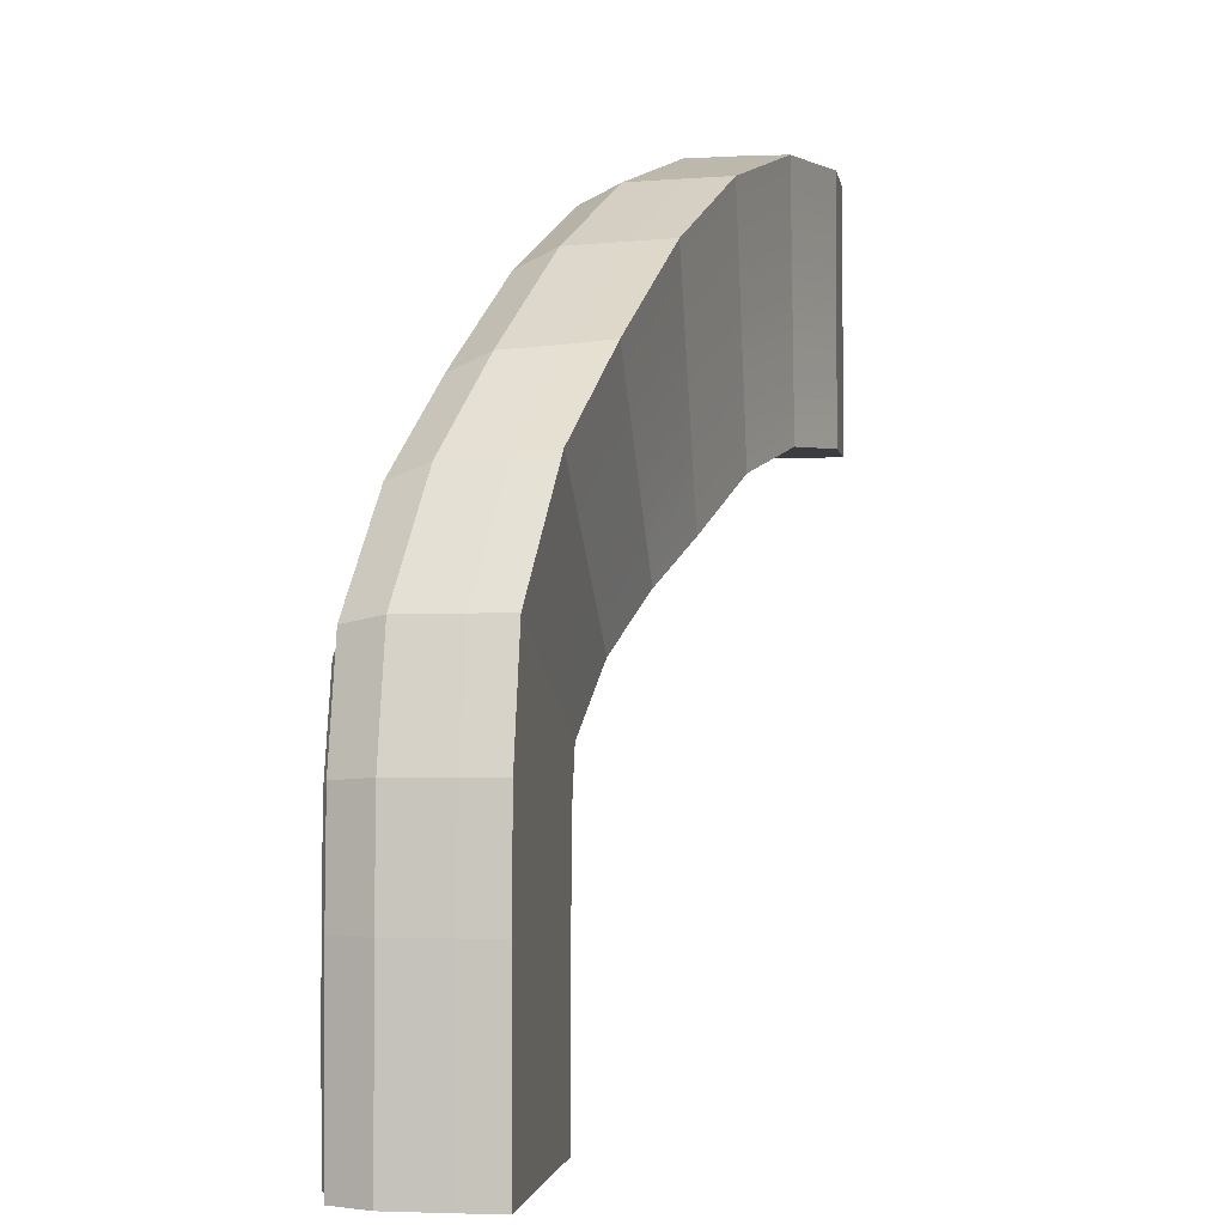
<metadata>
{"format":"obj","ext":"obj","renderer":"f3d","projection":"perspective","resolution":1024,"background":"white","views":[{"elev":-2.3,"azim":-81.9,"up":"+Z"}]}
</metadata>
<code>
o Cube.018_Cube.011
v 20.43 -5.079 17.97
v 20.43 -6.768 17.97
v 20.43 -5.079 6.456
v 20.43 -6.768 6.456
v 20.43 -5.1 16.91
v 20.43 -5.788 16.29
v 20.43 -5.788 15.87
v 20.43 -5.788 15.2
v 20.43 -5.788 13.7
v 20.43 -6.254 13.02
v 20.43 -6.254 12.49
v 20.43 -6.254 11.81
v 20.43 -6.254 11.24
v 20.43 -5.788 10.56
v 20.43 -5.788 9.102
v 20.43 -5.788 8.425
v 20.43 -5.788 7.748
v 20.43 -5.079 7.071
v 20.43 -6.768 7.071
v 20.43 -6.768 7.748
v 20.43 -6.768 8.425
v 20.43 -6.768 9.102
v 20.43 -6.768 9.779
v 20.43 -6.768 11.13
v 20.43 -6.768 11.81
v 20.43 -6.768 12.49
v 20.43 -6.768 13.17
v 20.43 -6.768 14.52
v 20.43 -6.768 15.2
v 20.43 -6.768 15.87
v 20.43 -6.768 16.55
v 20.43 -6.768 17.23
v 20.43 -2.614 6.474
v 20.43 -2.824 7.052
v 20.43 -2.534 17.92
v 20.43 -2.834 16.94
v 20.43 -0.8689 7.353
v 20.43 -1.079 7.931
v 20.43 -0.7892 17.1
v 20.43 -1.073 16.14
v 16.79 -6.738 17.97
v 11.37 -5.275 17.59
v 4.793 -3.764 15.53
v -1.072 -2.35 12.24
v -7.076 -1.082 7.903
v -10.91 0.1867 3.92
v -13.97 1.034 -1.449
v -15.33 1.034 -6.477
v -15.51 1.034 -11.32
v -15.5 1.034 -15.43
v -15.48 1.034 -19.54
v 16.57 -5.057 6.456
v 12.93 -3.594 6.185
v 8.767 -2.083 4.723
v 4.145 -0.6691 1.978
v 1.161 0.5991 -0.1435
v -1.483 1.867 -2.686
v -3.179 2.723 -5.465
v -3.929 2.723 -8.05
v -4.002 2.723 -11.28
v -3.986 2.723 -15.39
v -3.971 2.723 -19.5
v -3.971 1.034 -19.5
v -3.986 1.034 -15.39
v -4.002 1.034 -11.28
v -3.929 1.034 -8.05
v -3.179 1.034 -5.465
v -1.36 0.1867 -2.502
v 1.312 -1.082 0.01759
v 4.34 -2.35 2.082
v 8.973 -3.764 4.803
v 13.15 -5.275 6.219
v 16.79 -6.738 6.456
v -15.48 2.723 -19.54
v -15.5 2.723 -15.43
v -15.51 2.723 -11.32
v -15.33 2.723 -6.477
v -13.97 2.723 -1.449
v -11.04 1.867 3.737
v -7.227 0.5991 7.741
v -1.267 -0.6691 12.14
v 4.587 -2.083 15.45
v 11.15 -3.594 17.56
v 16.57 -5.057 17.97
v 16.79 -6.738 17.23
v 11.49 -5.275 16.86
v 5.062 -3.764 14.84
v -0.7242 -2.35 11.59
v -6.537 -1.082 7.396
v -10.3 0.1867 3.508
v -13.27 1.034 -1.707
v -14.6 1.034 -6.578
v -14.77 1.034 -11.32
v -14.76 1.034 -15.43
v -14.74 1.034 -19.54
v 16.79 -6.738 16.55
v 11.59 -5.275 16.19
v 5.308 -3.764 14.21
v -0.4059 -2.35 10.99
v -6.044 -1.082 6.932
v -9.738 0.1867 3.13
v -12.64 1.034 -1.943
v -13.93 1.034 -6.671
v -14.1 1.034 -11.31
v -14.08 1.034 -15.43
v -14.07 1.034 -19.54
v 16.79 -6.738 15.87
v 11.69 -5.275 15.52
v 5.553 -3.764 13.58
v -0.08752 -2.35 10.39
v -5.55 -1.082 6.468
v -9.176 0.1867 2.752
v -12.01 1.034 -2.18
v -13.26 1.034 -6.764
v -13.42 1.034 -11.31
v -13.4 1.034 -15.42
v -13.39 1.034 -19.54
v 16.79 -6.738 15.2
v 11.8 -5.275 14.85
v 5.799 -3.764 12.95
v 0.2309 -2.35 9.797
v -5.057 -1.082 6.005
v -8.614 0.1867 2.374
v -11.37 1.034 -2.416
v -12.59 1.034 -6.856
v -12.74 1.034 -11.31
v -12.73 1.034 -15.42
v -12.71 1.034 -19.53
v 16.79 -6.738 14.52
v 11.9 -5.275 14.19
v 6.045 -3.764 12.32
v 0.5492 -2.35 9.199
v -4.563 -1.082 5.541
v -8.052 0.1867 1.997
v -10.74 1.034 -2.652
v -11.92 1.034 -6.949
v -12.07 1.034 -11.31
v -12.05 1.034 -15.42
v -12.03 1.034 -19.53
v 16.79 -6.738 13.84
v 12.01 -5.275 13.52
v 6.291 -3.764 11.69
v 0.8676 -2.35 8.601
v -4.07 -1.082 5.077
v -7.49 0.1867 1.619
v -10.1 1.034 -2.888
v -11.25 1.034 -7.041
v -11.39 1.034 -11.3
v -11.37 1.034 -15.42
v -11.36 1.034 -19.53
v 16.79 -6.738 13.17
v 12.11 -5.275 12.85
v 6.537 -3.764 11.06
v 1.186 -2.35 8.004
v -3.577 -1.082 4.613
v -6.928 0.1867 1.241
v -9.467 1.034 -3.125
v -10.58 1.034 -7.134
v -10.71 1.034 -11.3
v -10.7 1.034 -15.41
v -10.68 1.034 -19.53
v 16.79 -6.738 12.49
v 12.22 -5.275 12.18
v 6.783 -3.764 10.42
v 1.504 -2.35 7.406
v -3.083 -1.082 4.149
v -6.366 0.1867 0.8633
v -8.832 1.034 -3.361
v -9.905 1.034 -7.226
v -10.03 1.034 -11.3
v -10.02 1.034 -15.41
v -10 1.034 -19.52
v 16.79 -6.738 11.81
v 12.32 -5.275 11.51
v 7.028 -3.764 9.793
v 1.823 -2.35 6.808
v -2.59 -1.082 3.686
v -5.804 0.1867 0.4854
v -8.198 1.034 -3.597
v -9.234 1.034 -7.319
v -9.357 1.034 -11.3
v -9.341 1.034 -15.41
v -9.326 1.034 -19.52
v 16.79 -6.738 11.13
v 12.43 -5.275 10.84
v 7.274 -3.764 9.162
v 2.141 -2.35 6.211
v -2.096 -1.082 3.222
v -5.242 0.1867 0.1076
v -7.563 1.034 -3.833
v -8.563 1.034 -7.411
v -8.68 1.034 -11.29
v -8.664 1.034 -15.41
v -8.649 1.034 -19.52
v 16.79 -6.738 10.46
v 12.53 -5.275 10.17
v 7.52 -3.764 8.531
v 2.459 -2.35 5.613
v -1.603 -1.082 2.758
v -4.68 0.1867 -0.2702
v -6.929 1.034 -4.07
v -7.892 1.034 -7.504
v -8.003 1.034 -11.29
v -7.987 1.034 -15.4
v -7.971 1.034 -19.52
v 16.79 -6.738 9.779
v 12.64 -5.275 9.503
v 7.766 -3.764 7.9
v 2.778 -2.35 5.015
v -1.11 -1.082 2.294
v -4.118 0.1867 -0.648
v -6.294 1.034 -4.306
v -7.221 1.034 -7.596
v -7.325 1.034 -11.29
v -7.31 1.034 -15.4
v -7.294 1.034 -19.51
v 16.79 -6.738 9.102
v 12.74 -5.275 8.833
v 8.012 -3.764 7.269
v 3.096 -2.35 4.418
v -0.6162 -1.082 1.83
v -3.556 0.1867 -1.026
v -5.659 1.034 -4.542
v -6.551 1.034 -7.689
v -6.648 1.034 -11.29
v -6.633 1.034 -15.4
v -6.617 1.034 -19.51
v 16.79 -6.738 8.425
v 12.85 -5.275 8.164
v 8.258 -3.764 6.638
v 3.415 -2.35 3.82
v -0.1228 -1.082 1.366
v -2.994 0.1867 -1.404
v -5.025 1.034 -4.778
v -5.88 1.034 -7.781
v -5.971 1.034 -11.28
v -5.955 1.034 -15.4
v -5.94 1.034 -19.51
v 16.79 -6.738 7.748
v 12.95 -5.275 7.495
v 8.503 -3.764 6.007
v 3.733 -2.35 3.222
v 0.3706 -1.082 0.9026
v -2.432 0.1867 -1.781
v -4.39 1.034 -5.014
v -5.209 1.034 -7.874
v -5.294 1.034 -11.28
v -5.278 1.034 -15.39
v -5.263 1.034 -19.51
v 16.79 -6.738 7.071
v 13.06 -5.275 6.826
v 8.749 -3.764 5.376
v 4.051 -2.35 2.625
v 0.8639 -1.082 0.4388
v -1.87 0.1867 -2.159
v -3.755 1.034 -5.251
v -4.538 1.034 -7.966
v -4.617 1.034 -11.28
v -4.601 1.034 -15.39
v -4.586 1.034 -19.5
v -14.71 2.723 -19.54
v -14.76 2.723 -15.43
v -14.77 2.723 -11.32
v -14.6 2.723 -6.578
v -13.27 2.723 -1.707
v -10.42 1.867 3.324
v -6.688 0.5991 7.235
v -0.9194 -0.6691 11.49
v 4.856 -2.083 14.76
v 11.27 -3.594 16.83
v 16.57 -5.057 17.23
v -14.07 2.034 -19.54
v -14.08 2.014 -15.43
v -14.1 2.014 -11.31
v -13.93 2.014 -6.671
v -12.64 2.014 -1.943
v -9.829 1.16 2.995
v -6.155 -0.1082 6.813
v -0.5499 -1.376 10.92
v 5.156 -2.791 14.15
v 11.43 -4.302 16.17
v 16.63 -5.764 16.55
v -13.39 2.034 -19.54
v -13.4 2.014 -15.42
v -13.42 2.014 -11.31
v -13.26 2.014 -6.764
v -12.01 2.014 -2.18
v -9.267 1.16 2.617
v -5.662 -0.1082 6.35
v -0.2316 -1.376 10.32
v 5.401 -2.791 13.52
v 11.53 -4.302 15.5
v 16.63 -5.764 15.87
v -12.71 2.034 -19.53
v -12.73 2.014 -15.42
v -12.74 2.014 -11.31
v -12.59 2.014 -6.856
v -11.37 2.014 -2.416
v -8.705 1.16 2.239
v -5.169 -0.1082 5.886
v 0.08681 -1.376 9.72
v 5.647 -2.791 12.89
v 11.64 -4.302 14.83
v 16.63 -5.764 15.2
v -11.19 2.037 -19.53
v -11.22 2.014 -15.42
v -11.23 2.014 -11.31
v -11.09 2.014 -6.949
v -9.904 2.014 -2.652
v -7.22 1.16 1.497
v -4.584 -0.1082 4.928
v 0.4052 -1.376 8.173
v 5.893 -2.791 11.44
v 11.74 -4.302 13.34
v 16.63 -5.764 13.7
v -10.55 1.591 -19.53
v -10.54 1.548 -15.42
v -10.56 1.548 -11.3
v -10.41 1.548 -7.041
v -9.27 1.548 -2.888
v -6.601 0.6983 1.204
v -4.02 -0.5699 4.539
v 0.8147 -1.838 7.623
v 6.235 -3.252 10.84
v 11.95 -4.763 12.69
v 16.73 -6.226 13.02
v -10 1.591 -19.52
v -10.02 1.548 -15.41
v -10.03 1.548 -11.3
v -9.905 1.548 -7.226
v -8.832 1.548 -3.361
v -6.399 0.6983 0.8135
v -3.124 -0.5699 4.106
v 1.451 -1.838 7.378
v 6.727 -3.252 10.4
v 12.16 -4.763 12.17
v 16.73 -6.226 12.49
v -9.326 1.591 -19.52
v -9.341 1.548 -15.41
v -9.357 1.548 -11.3
v -9.234 1.548 -7.319
v -8.198 1.548 -3.597
v -5.837 0.6983 0.4357
v -2.631 -0.5699 3.642
v 1.77 -1.838 6.78
v 6.973 -3.252 9.772
v 12.26 -4.763 11.5
v 16.73 -6.226 11.81
v -8.805 1.591 -19.52
v -8.82 1.548 -15.4
v -8.836 1.548 -11.29
v -8.726 1.548 -7.504
v -7.762 1.548 -4.07
v -5.547 0.6983 -0.3199
v -2.478 -0.5699 2.714
v 1.573 -1.838 6.37
v 7.464 -3.252 9.295
v 12.47 -4.763 10.95
v 16.73 -6.226 11.24
v -8.113 2.038 -19.51
v -8.143 2.014 -15.4
v -8.159 2.014 -11.29
v -8.055 2.014 -7.596
v -7.127 2.014 -4.306
v -5.043 1.16 -0.7834
v -2.055 -0.1082 2.175
v 1.8 -1.376 5.724
v 7.614 -2.791 8.626
v 12.48 -4.302 10.26
v 16.63 -5.764 10.56
v -6.617 2.033 -19.51
v -6.633 2.014 -15.4
v -6.648 2.014 -11.29
v -6.551 2.014 -7.689
v -5.659 2.014 -4.542
v -3.647 1.16 -1.161
v -0.728 -0.1082 1.711
v 2.952 -1.376 4.341
v 7.86 -2.791 7.21
v 12.58 -4.302 8.808
v 16.63 -5.764 9.102
v -5.94 2.033 -19.51
v -5.955 2.014 -15.4
v -5.971 2.014 -11.28
v -5.88 2.014 -7.781
v -5.025 2.014 -4.778
v -3.085 1.16 -1.539
v -0.2346 -0.1082 1.248
v 3.27 -1.376 3.743
v 8.106 -2.791 6.579
v 12.69 -4.302 8.139
v 16.63 -5.764 8.425
v -5.478 2.033 -19.51
v -5.278 2.014 -15.39
v -5.294 2.014 -11.28
v -5.209 2.014 -7.874
v -4.39 2.014 -5.014
v -2.523 1.16 -1.917
v 0.2588 -0.1082 0.7837
v 3.589 -1.376 3.146
v 8.351 -2.791 5.948
v 12.79 -4.302 7.47
v 16.63 -5.764 7.748
v -4.869 2.752 -19.5
v -4.601 2.723 -15.39
v -4.617 2.723 -11.28
v -4.538 2.723 -7.966
v -3.755 2.723 -5.251
v -1.993 1.867 -2.343
v 0.7125 0.5991 0.2777
v 3.856 -0.6691 2.521
v 8.543 -2.083 5.296
v 12.84 -3.594 6.792
v 16.57 -5.057 7.071
v 16.37 -2.6 6.474
v 12.73 -1.138 6.172
v 8.572 0.3737 4.667
v 3.959 1.788 1.9
v 1.009 3.056 -0.2774
v -1.611 4.324 -2.842
v -3.196 5.189 -5.459
v -3.947 5.189 -8.048
v -4.02 5.189 -11.28
v -4.005 5.189 -15.39
v -3.989 5.189 -19.5
v -15.43 5.268 -19.54
v -15.45 5.268 -15.43
v -15.46 5.268 -11.32
v -15.28 5.268 -6.484
v -13.92 5.268 -1.467
v -11.11 4.404 3.537
v -7.333 3.135 7.556
v -1.427 1.867 12
v 4.412 0.4531 15.33
v 10.96 -1.058 17.48
v 16.36 -2.521 17.92
v -14.78 4.919 -19.54
v -14.81 4.899 -15.43
v -14.82 4.899 -11.32
v -14.65 4.899 -6.572
v -13.32 4.899 -1.69
v -10.56 4.035 3.205
v -6.846 2.767 7.14
v -1.099 1.499 11.45
v 4.672 0.08466 14.74
v 11.08 -1.427 16.85
v 16.39 -2.889 17.28
v -4.845 5.006 -19.5
v -4.583 4.978 -15.39
v -4.598 4.978 -11.28
v -4.52 4.978 -7.969
v -3.738 4.978 -5.257
v -2.081 4.115 -2.506
v 0.6 2.846 0.131
v 3.702 1.578 2.418
v 8.379 0.1641 5.212
v 12.66 -1.347 6.745
v 16.39 -2.81 7.052
v 16.23 -0.8612 7.353
v 12.45 0.6014 7.018
v 8.121 2.113 5.435
v 3.42 3.527 2.608
v 0.2714 4.795 0.2209
v -2.42 6.063 -2.47
v -4.02 6.933 -5.152
v -4.818 6.933 -7.928
v -4.899 6.933 -11.28
v -4.884 6.933 -15.39
v -4.868 6.933 -19.5
v -14.61 7.013 -19.54
v -14.63 7.013 -15.43
v -14.64 7.013 -11.32
v -14.47 7.013 -6.596
v -13.15 7.013 -1.752
v -10.51 6.143 2.962
v -6.834 4.874 6.891
v -1.168 3.606 11.21
v 4.576 2.192 14.51
v 10.94 0.6808 16.65
v 16.22 -0.7818 17.1
v -13.97 6.643 -19.54
v -13.99 6.643 -15.43
v -14 6.643 -11.31
v -13.84 6.643 -6.684
v -12.55 6.643 -1.976
v -9.963 5.774 2.63
v -6.347 4.506 6.475
v -0.8399 3.238 10.66
v 4.837 1.824 13.93
v 11.07 0.3124 16.02
v 16.25 -1.15 16.46
v -5.646 6.75 -19.51
v -5.461 6.723 -15.39
v -5.477 6.723 -11.28
v -5.39 6.723 -7.849
v -4.562 6.723 -4.951
v -2.89 5.854 -2.134
v -0.1379 4.585 0.6292
v 3.164 3.317 3.127
v 7.927 1.903 5.979
v 12.38 0.3918 7.592
v 16.24 -1.071 7.931
v 16.25 0.002925 14.33
v 16.25 0.02278 12.19
v 16.25 0.04263 10.06
v 20.43 -0.1033 14.24
v 20.43 -0.135 12.19
v 20.43 -0.156 9.67
v 11.4 1.466 13.91
v 11.73 1.485 11.8
v 12.05 1.505 9.698
v 5.61 2.977 11.94
v 6.382 2.997 9.953
v 7.154 3.017 7.966
v 0.161 4.391 8.774
v 1.162 4.411 6.891
v 2.163 4.431 5.009
v -4.795 5.659 5.013
v -3.242 5.679 3.552
v -1.69 5.699 2.091
v -8.195 6.927 1.439
v -6.426 6.947 0.248
v -4.658 6.967 -0.9428
v -10.56 7.797 -2.719
v -8.558 7.817 -3.463
v -6.56 7.836 -4.207
v -11.73 7.797 -6.975
v -9.614 7.817 -7.266
v -7.502 7.836 -7.558
v -11.87 7.797 -11.31
v -9.741 7.817 -11.3
v -7.609 7.836 -11.29
v -11.86 7.797 -15.42
v -9.725 7.817 -15.41
v -7.593 7.836 -15.4
v -12.11 7.68 -19.53
v -9.71 7.7 -19.52
v -7.549 7.728 -19.51
f 3 33 34 18
f 250 73 4 19
f 19 4 3 18
f 41 2 1 84
f 2 32 5 1
f 32 31 6 5
f 31 30 7 6
f 30 29 8 7
f 29 28 9 8
f 28 27 10 9
f 27 26 11 10
f 26 25 12 11
f 25 24 13 12
f 24 23 14 13
f 23 22 15 14
f 22 21 16 15
f 21 20 17 16
f 20 19 18 17
f 41 85 32 2
f 85 96 31 32
f 96 107 30 31
f 107 118 29 30
f 118 129 28 29
f 129 140 27 28
f 140 151 27
f 151 162 26 27
f 162 173 25 26
f 173 184 24 25
f 184 195 24
f 195 206 23 24
f 206 217 22 23
f 217 228 21 22
f 228 239 20 21
f 239 250 19 20
f 415 459 37 33
f 271 447 36 5
f 5 36 35 1
f 52 415 33 3
f 33 37 38 34
f 447 491 40 36
f 36 40 39 35
f 437 481 482 438
f 438 482 483 439
f 439 483 484 440
f 440 484 485 441
f 441 485 486 442
f 442 486 487 443
f 443 487 488 444
f 444 488 489 445
f 445 489 490 446
f 446 490 491 447
f 35 39 480 436
f 436 480 479 435
f 435 479 478 434
f 434 478 477 433
f 433 477 476 432
f 432 476 475 431
f 431 475 474 430
f 430 474 473 429
f 429 473 472 428
f 428 472 471 427
f 427 471 470 426
f 34 38 502 458
f 458 502 501 457
f 457 501 500 456
f 456 500 499 455
f 455 499 498 454
f 454 498 497 453
f 453 497 496 452
f 452 496 495 451
f 451 495 494 450
f 450 494 493 449
f 449 493 492 448
f 39 40 491 480
f 480 491 490 479
f 479 490 489 478
f 478 489 488 477
f 477 488 487 476
f 476 487 486 475
f 475 486 485 474
f 474 485 484 473
f 473 484 483 472
f 472 483 482 471
f 471 482 481 470
f 38 37 459 502
f 502 459 460 501
f 501 460 461 500
f 500 461 462 499
f 499 462 463 498
f 498 463 464 497
f 497 464 465 496
f 496 465 466 495
f 495 466 467 494
f 494 467 468 493
f 493 468 469 492
f 62 425 424 61
f 61 424 423 60
f 60 423 422 59
f 59 422 421 58
f 58 421 420 57
f 57 420 419 56
f 56 419 418 55
f 55 418 417 54
f 54 417 416 53
f 53 416 415 52
f 1 35 436 84
f 84 436 435 83
f 83 435 434 82
f 82 434 433 81
f 81 433 432 80
f 80 432 431 79
f 79 431 430 78
f 78 430 429 77
f 77 429 428 76
f 76 428 427 75
f 75 427 426 74
f 261 437 438 262
f 262 438 439 263
f 263 439 440 264
f 264 440 441 265
f 265 441 442 266
f 266 442 443 267
f 267 443 444 268
f 268 444 445 269
f 269 445 446 270
f 270 446 447 271
f 425 469 468 424
f 424 468 467 423
f 423 467 466 422
f 422 466 465 421
f 421 465 464 420
f 420 464 463 419
f 419 463 462 418
f 418 462 461 417
f 417 461 460 416
f 416 460 459 415
f 17 18 414 403
f 403 414 413 402
f 402 413 412 401
f 401 412 411 400
f 400 411 410 399
f 399 410 409 398
f 398 409 408 397
f 397 408 407 396
f 396 407 406 395
f 395 406 405 394
f 394 405 404 393
f 16 17 403 392
f 392 403 402 391
f 391 402 401 390
f 390 401 400 389
f 389 400 399 388
f 388 399 398 387
f 387 398 397 386
f 386 397 396 385
f 385 396 395 384
f 384 395 394 383
f 383 394 393 382
f 15 16 392 381
f 381 392 391 380
f 380 391 390 379
f 379 390 389 378
f 378 389 388 377
f 377 388 387 376
f 376 387 386 375
f 375 386 385 374
f 374 385 384 373
f 373 384 383 372
f 372 383 382 371
f 14 15 381 370
f 370 381 380 369
f 369 380 379 368
f 368 379 378 367
f 367 378 377 366
f 366 377 376 365
f 365 376 375 364
f 364 375 374 363
f 363 374 373 362
f 362 373 372 361
f 361 372 371 360
f 13 14 370 359
f 359 370 369 358
f 358 369 368 357
f 357 368 367 356
f 356 367 366 355
f 355 366 365 354
f 354 365 364 353
f 353 364 363 352
f 352 363 362 351
f 351 362 361 350
f 350 361 360 349
f 339 350 349 338
f 348 359 358 347
f 347 358 357 346
f 346 357 356 345
f 345 356 355 344
f 344 355 354 343
f 343 354 353 342
f 342 353 352 341
f 341 352 351 340
f 340 351 350 339
f 11 12 348 337
f 337 348 347 336
f 336 347 346 335
f 335 346 345 334
f 334 345 344 333
f 333 344 343 332
f 332 343 342 331
f 331 342 341 330
f 330 341 340 329
f 329 340 339 328
f 328 339 338 327
f 317 328 327 316
f 12 13 359 348
f 326 337 336 325
f 325 336 335 324
f 324 335 334 323
f 323 334 333 322
f 322 333 332 321
f 321 332 331 320
f 320 331 330 319
f 319 330 329 318
f 318 329 328 317
f 9 10 326 315
f 315 326 325 314
f 314 325 324 313
f 313 324 323 312
f 312 323 322 311
f 311 322 321 310
f 310 321 320 309
f 309 320 319 308
f 308 319 318 307
f 307 318 317 306
f 306 317 316 305
f 8 9 315 304
f 304 315 314 303
f 303 314 313 302
f 302 313 312 301
f 301 312 311 300
f 300 311 310 299
f 299 310 309 298
f 298 309 308 297
f 297 308 307 296
f 296 307 306 295
f 295 306 305 294
f 7 8 304 293
f 293 304 303 292
f 292 303 302 291
f 291 302 301 290
f 290 301 300 289
f 289 300 299 288
f 288 299 298 287
f 287 298 297 286
f 286 297 296 285
f 285 296 295 284
f 284 295 294 283
f 6 7 293 282
f 282 293 292 281
f 281 292 291 280
f 280 291 290 279
f 279 290 289 278
f 278 289 288 277
f 277 288 287 276
f 276 287 286 275
f 275 286 285 274
f 274 285 284 273
f 273 284 283 272
f 5 6 282 271
f 271 282 281 270
f 270 281 280 269
f 269 280 279 268
f 268 279 278 267
f 267 278 277 266
f 266 277 276 265
f 265 276 275 264
f 264 275 274 263
f 263 274 273 262
f 262 273 272 261
f 18 34 458 414
f 414 458 457 413
f 413 457 456 412
f 412 456 455 411
f 411 455 454 410
f 410 454 453 409
f 409 453 452 408
f 408 452 451 407
f 407 451 450 406
f 406 450 449 405
f 405 449 448 404
f 249 260 259 248
f 248 259 258 247
f 247 258 257 246
f 246 257 256 245
f 245 256 255 244
f 244 255 254 243
f 243 254 253 242
f 242 253 252 241
f 241 252 251 240
f 240 251 250 239
f 238 249 248 237
f 237 248 247 236
f 236 247 246 235
f 235 246 245 234
f 234 245 244 233
f 233 244 243 232
f 232 243 242 231
f 231 242 241 230
f 230 241 240 229
f 229 240 239 228
f 227 238 237 226
f 226 237 236 225
f 225 236 235 224
f 224 235 234 223
f 223 234 233 222
f 222 233 232 221
f 221 232 231 220
f 220 231 230 219
f 219 230 229 218
f 218 229 228 217
f 216 227 226 215
f 215 226 225 214
f 214 225 224 213
f 213 224 223 212
f 212 223 222 211
f 211 222 221 210
f 210 221 220 209
f 209 220 219 208
f 208 219 218 207
f 207 218 217 206
f 205 216 215 204
f 204 215 214 203
f 203 214 213 202
f 202 213 212 201
f 201 212 211 200
f 200 211 210 199
f 199 210 209 198
f 198 209 208 197
f 197 208 207 196
f 196 207 206 195
f 194 205 204 193
f 193 204 203 192
f 192 203 202 191
f 191 202 201 190
f 190 201 200 189
f 189 200 199 188
f 188 199 198 187
f 187 198 197 186
f 186 197 196 185
f 185 196 195 184
f 183 194 193 182
f 182 193 192 181
f 181 192 191 180
f 180 191 190 179
f 179 190 189 178
f 178 189 188 177
f 177 188 187 176
f 176 187 186 175
f 175 186 185 174
f 174 185 184 173
f 172 183 182 171
f 171 182 181 170
f 170 181 180 169
f 169 180 179 168
f 168 179 178 167
f 167 178 177 166
f 166 177 176 165
f 165 176 175 164
f 164 175 174 163
f 163 174 173 162
f 161 172 171 160
f 160 171 170 159
f 159 170 169 158
f 158 169 168 157
f 157 168 167 156
f 156 167 166 155
f 155 166 165 154
f 154 165 164 153
f 153 164 163 152
f 152 163 162 151
f 150 161 160 149
f 149 160 159 148
f 148 159 158 147
f 147 158 157 146
f 146 157 156 145
f 145 156 155 144
f 144 155 154 143
f 143 154 153 142
f 142 153 152 141
f 141 152 151 140
f 139 150 149 138
f 138 149 148 137
f 137 148 147 136
f 136 147 146 135
f 135 146 145 134
f 134 145 144 133
f 133 144 143 132
f 132 143 142 131
f 131 142 141 130
f 130 141 140 129
f 128 139 138 127
f 127 138 137 126
f 126 137 136 125
f 125 136 135 124
f 124 135 134 123
f 123 134 133 122
f 122 133 132 121
f 121 132 131 120
f 120 131 130 119
f 119 130 129 118
f 117 128 127 116
f 116 127 126 115
f 115 126 125 114
f 114 125 124 113
f 113 124 123 112
f 112 123 122 111
f 111 122 121 110
f 110 121 120 109
f 109 120 119 108
f 108 119 118 107
f 106 117 116 105
f 105 116 115 104
f 104 115 114 103
f 103 114 113 102
f 102 113 112 101
f 101 112 111 100
f 100 111 110 99
f 99 110 109 98
f 98 109 108 97
f 97 108 107 96
f 95 106 105 94
f 94 105 104 93
f 93 104 103 92
f 92 103 102 91
f 91 102 101 90
f 90 101 100 89
f 89 100 99 88
f 88 99 98 87
f 87 98 97 86
f 86 97 96 85
f 51 95 94 50
f 50 94 93 49
f 49 93 92 48
f 48 92 91 47
f 47 91 90 46
f 46 90 89 45
f 45 89 88 44
f 44 88 87 43
f 43 87 86 42
f 42 86 85 41
f 51 50 75 74
f 50 49 76 75
f 49 48 77 76
f 48 47 78 77
f 47 46 79 78
f 46 45 80 79
f 45 44 81 80
f 44 43 82 81
f 43 42 83 82
f 42 41 84 83
f 260 63 64 259
f 259 64 65 258
f 258 65 66 257
f 257 66 67 256
f 256 67 68 255
f 255 68 69 254
f 254 69 70 253
f 253 70 71 252
f 252 71 72 251
f 251 72 73 250
f 4 73 52 3
f 73 72 53 52
f 72 71 54 53
f 71 70 55 54
f 70 69 56 55
f 69 68 57 56
f 68 67 58 57
f 67 66 59 58
f 66 65 60 59
f 65 64 61 60
f 64 63 62 61
f 481 437 261 272 283 294 305 316 327 338 349 360 371 382 393 404 448 492 469 425 62 63 260 249 238 227 216 205 194 183 172 161 150 139 128 117 106 95 51 74 426 470
f 503 491 40 506
f 511 505 502 501
f 514 511 501 500
f 517 514 500 499
f 520 517 499 498
f 523 520 498 497
f 526 523 497 496
f 529 526 496 495
f 532 529 495 494
f 535 532 494 493
f 538 535 493 492
f 481 482 533 536
f 536 533 534 537
f 537 534 535 538
f 482 483 530 533
f 533 530 531 534
f 534 531 532 535
f 483 484 527 530
f 530 527 528 531
f 531 528 529 532
f 484 485 524 527
f 527 524 525 528
f 528 525 526 529
f 485 486 521 524
f 524 521 522 525
f 525 522 523 526
f 486 487 518 521
f 521 518 519 522
f 522 519 520 523
f 487 488 515 518
f 518 515 516 519
f 519 516 517 520
f 488 489 512 515
f 515 512 513 516
f 516 513 514 517
f 489 490 509 512
f 512 509 510 513
f 513 510 511 514
f 490 491 503 509
f 509 503 504 510
f 510 504 505 511
f 502 505 508 38
f 505 504 507 508
f 504 503 506 507
f 10 11 337 326

</code>
